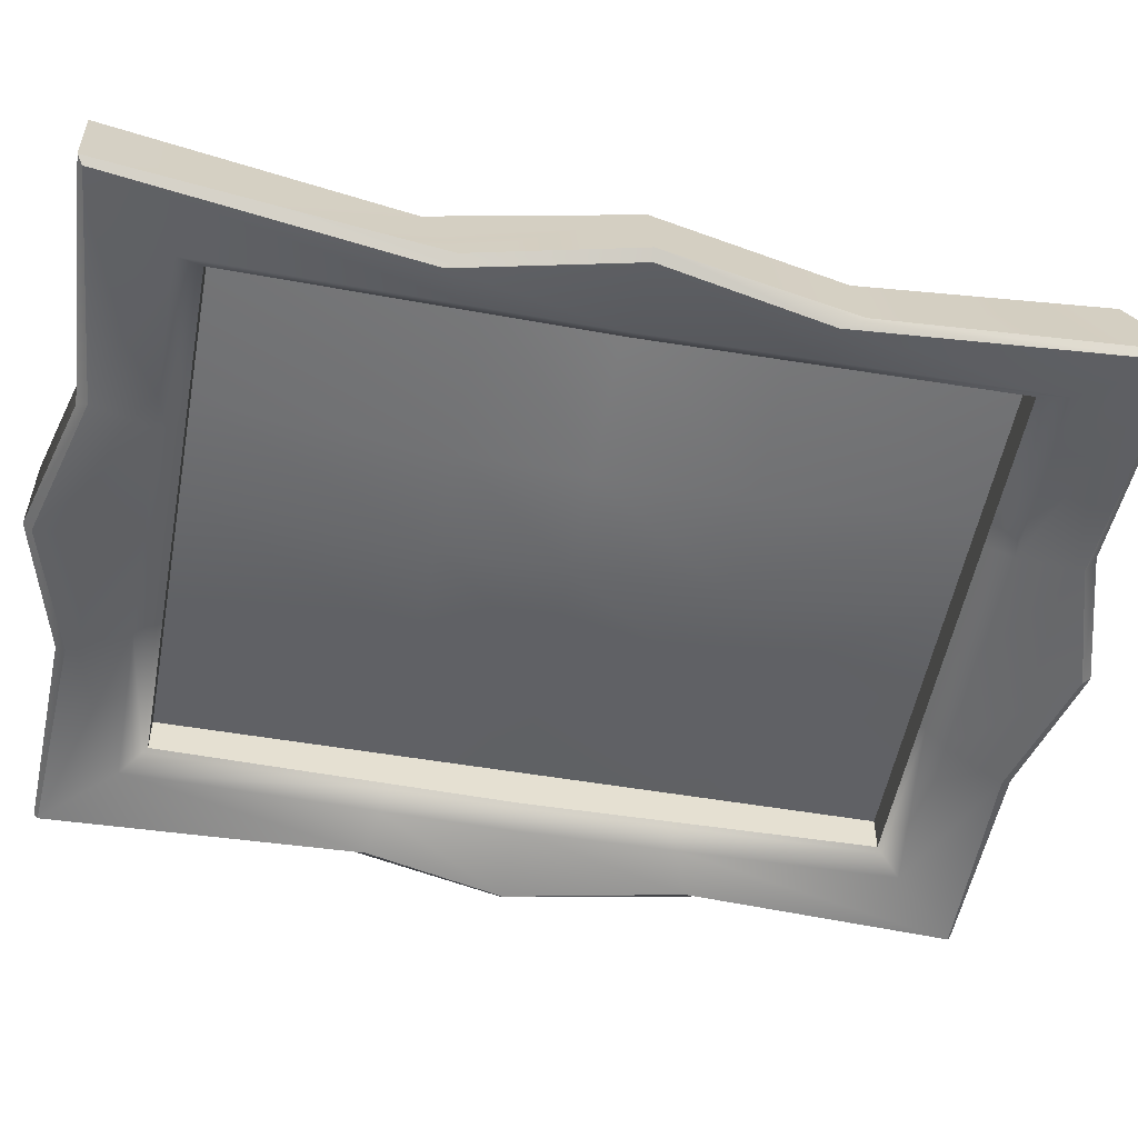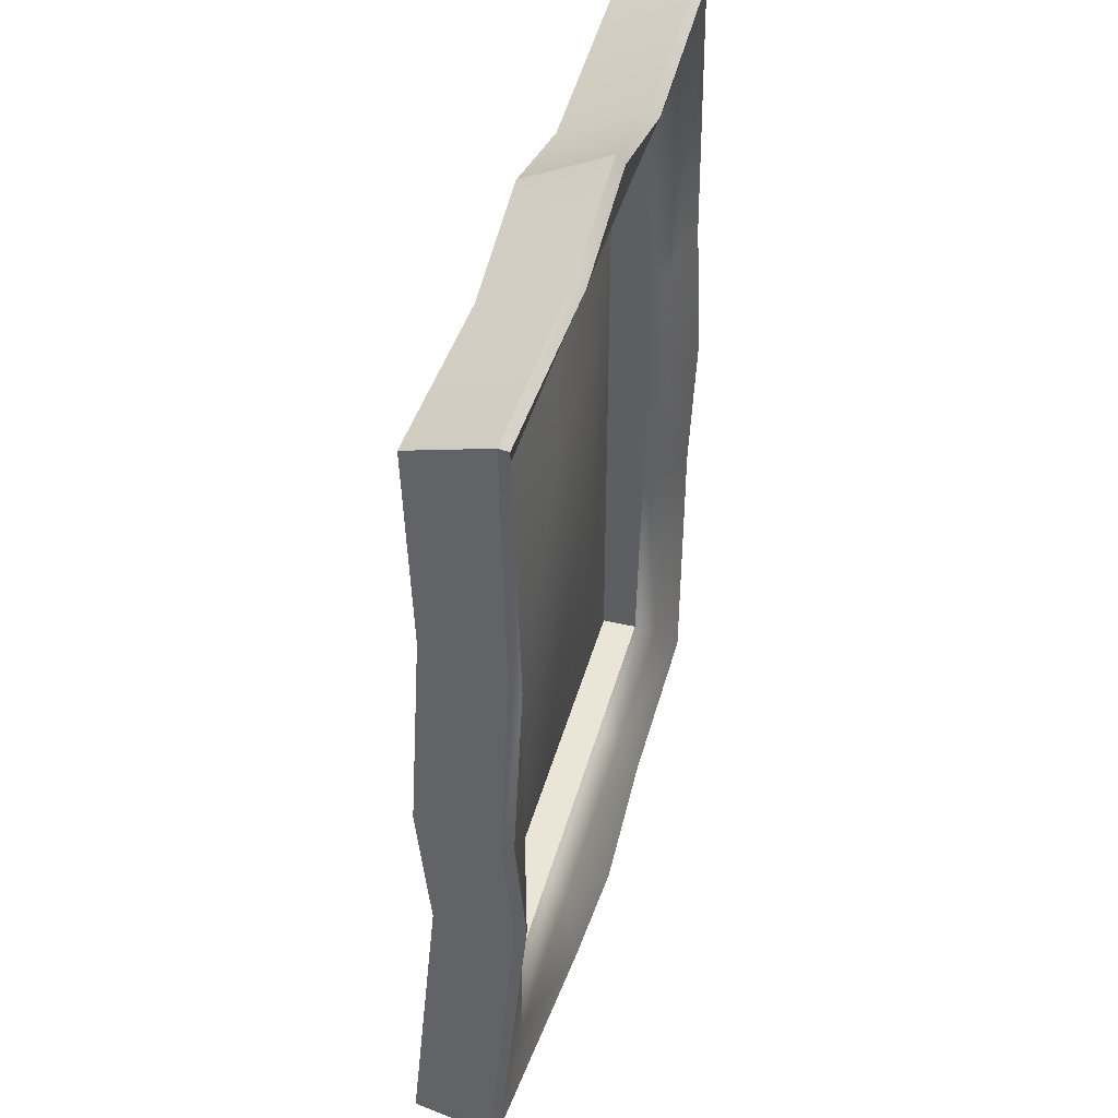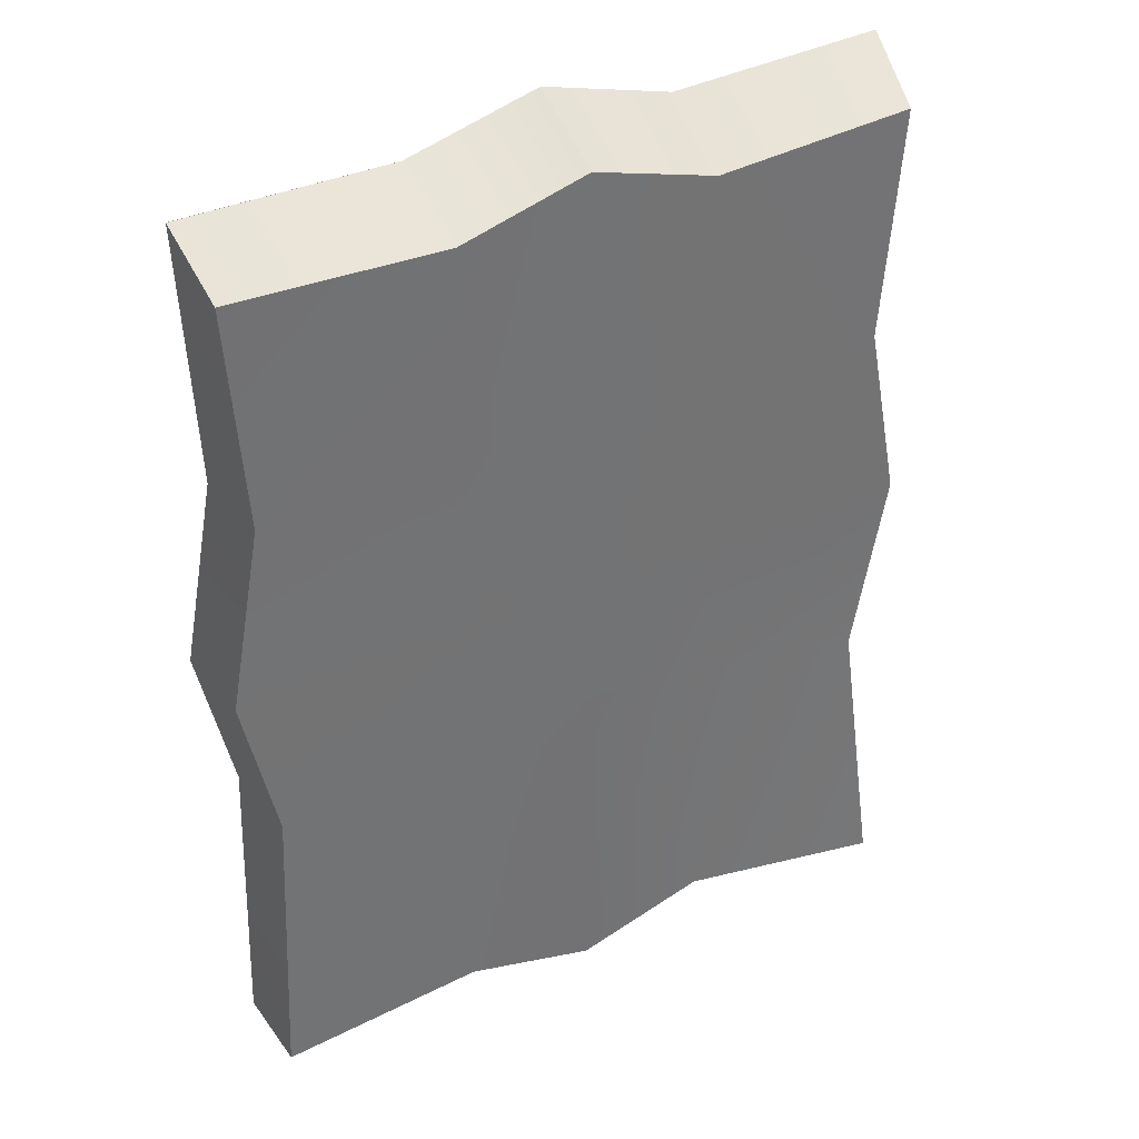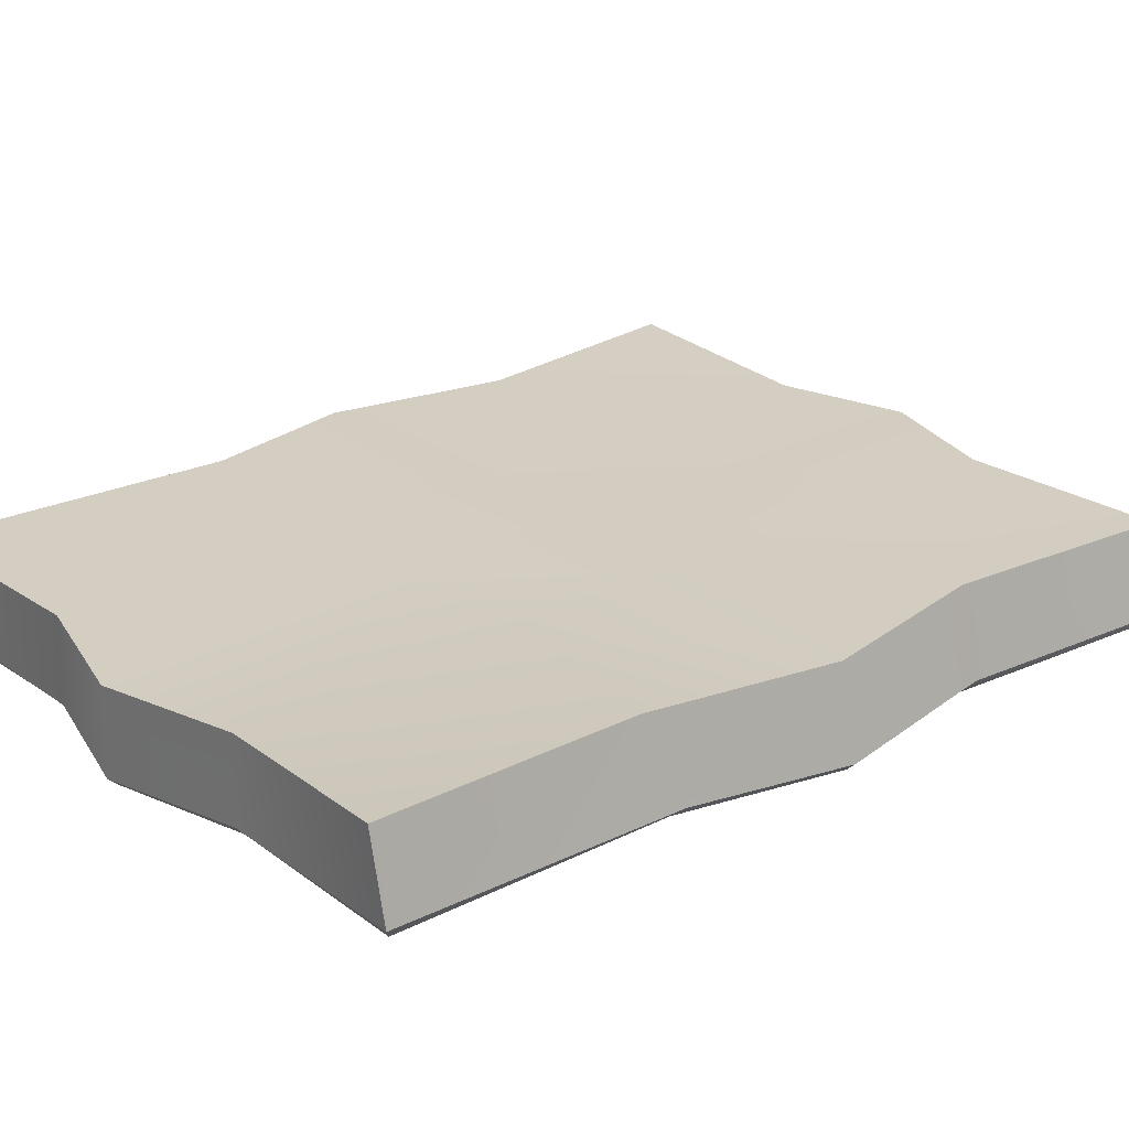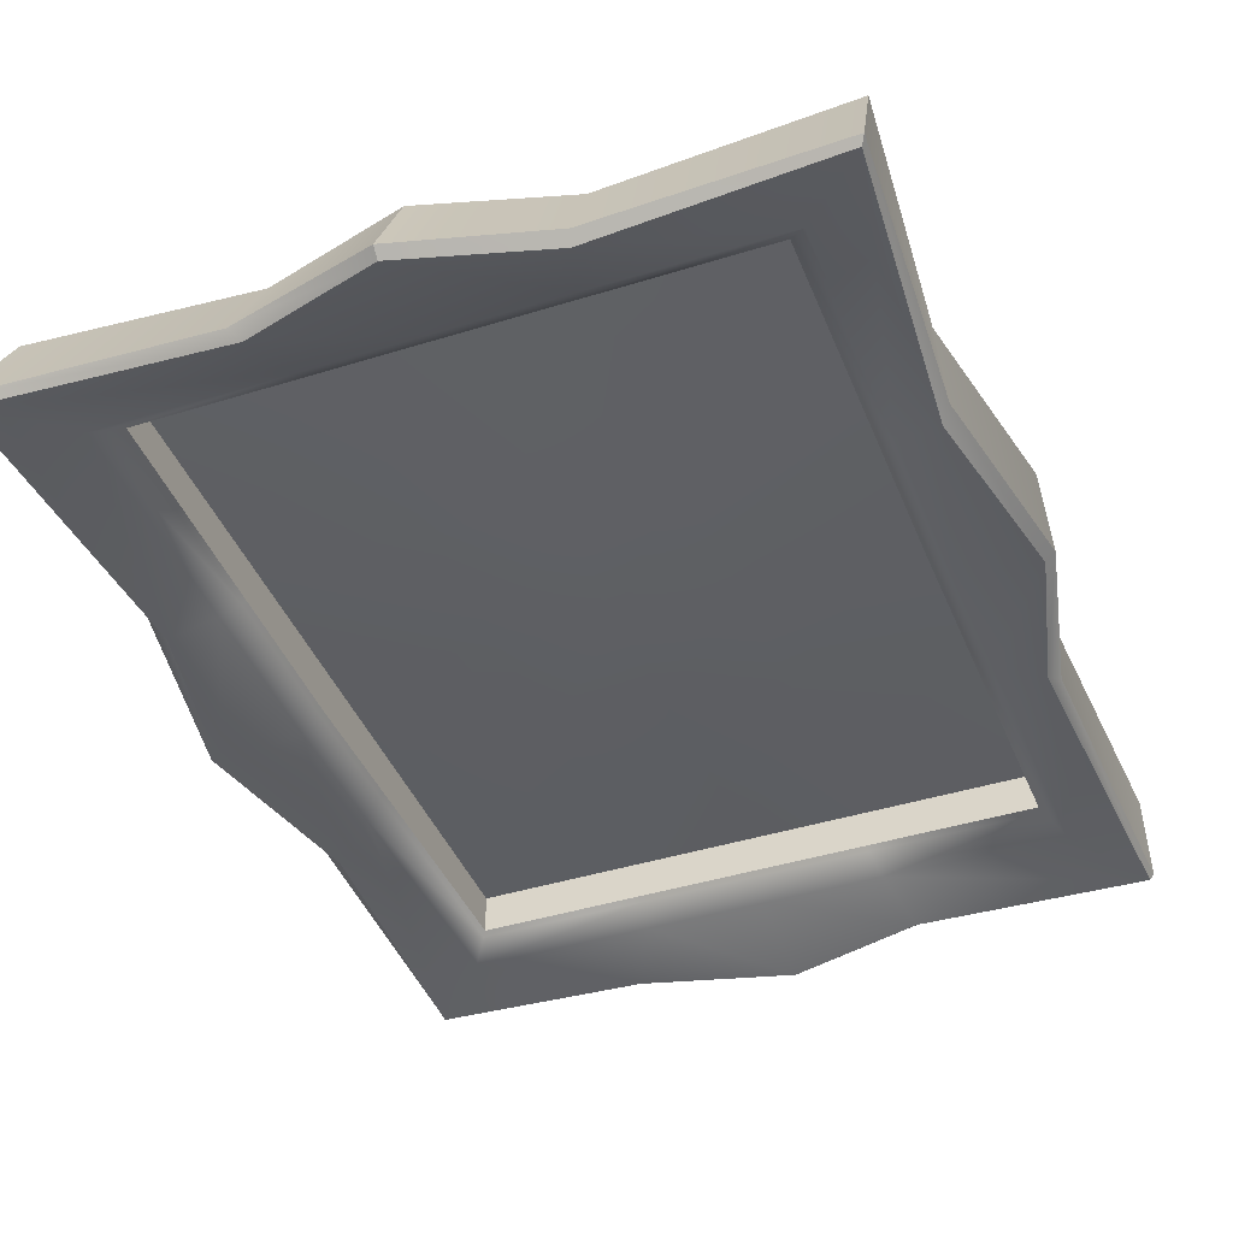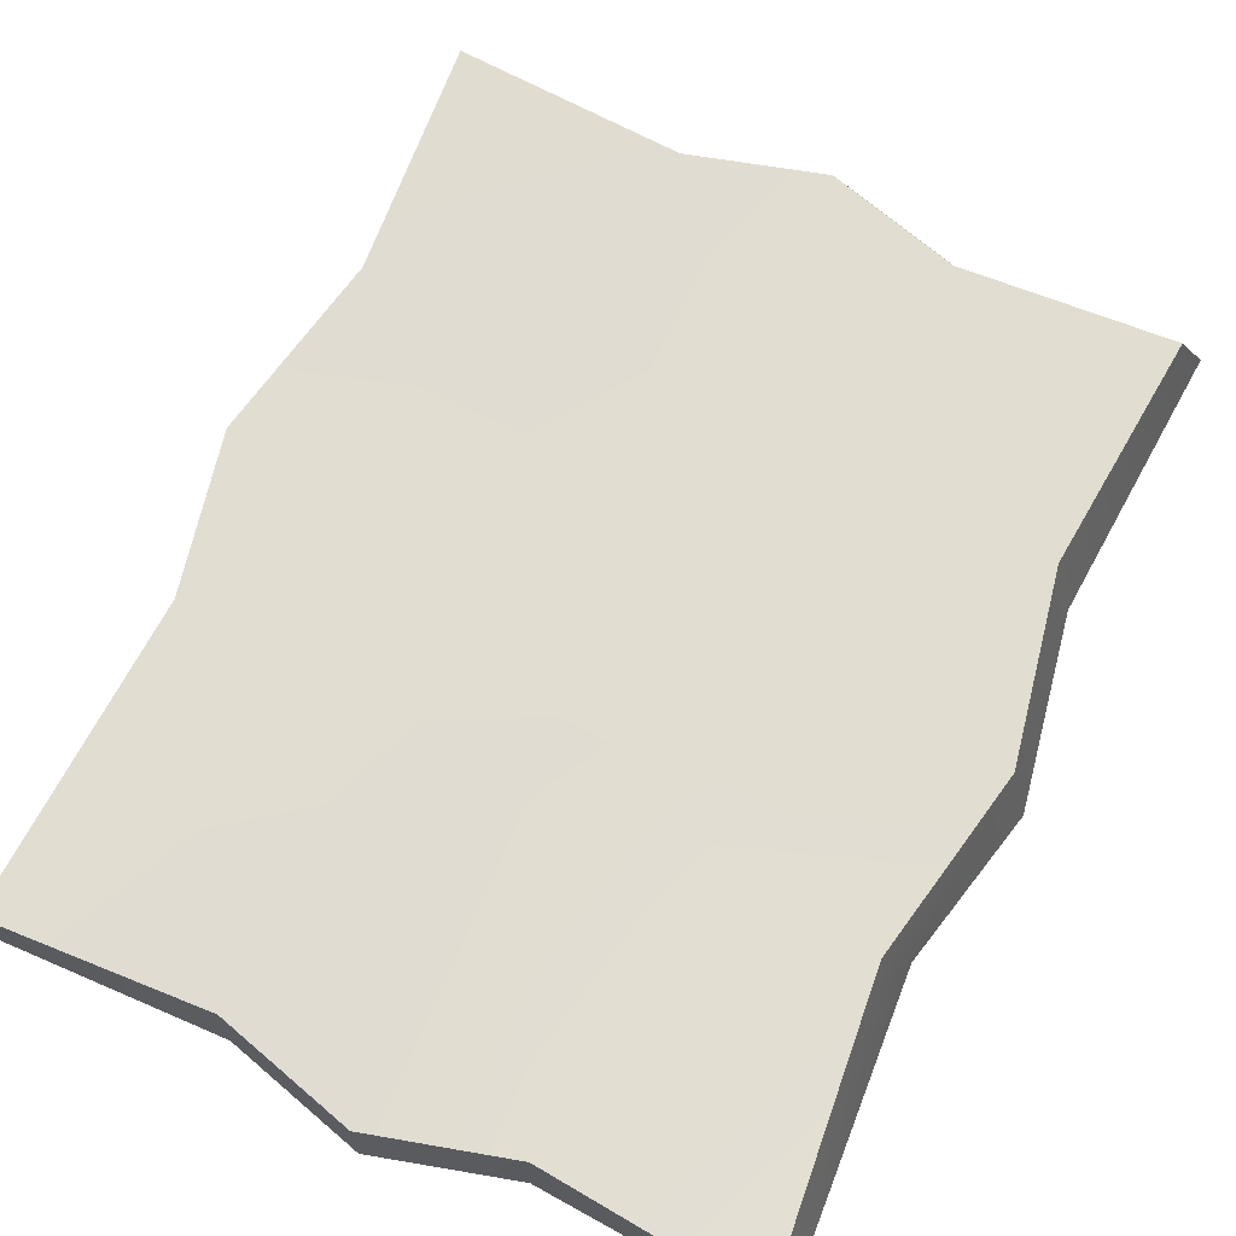
<metadata>
{"format":"obj","ext":"obj","renderer":"f3d","projection":"perspective","resolution":1024,"background":"white","views":[{"elev":-52.5,"azim":79.5,"up":"+Z"},{"elev":44.1,"azim":105.2,"up":"+Y"},{"elev":36.4,"azim":-29.9,"up":"+Y"},{"elev":24.8,"azim":50.2,"up":"+Z"},{"elev":-41.5,"azim":-159.2,"up":"+Z"},{"elev":68.8,"azim":25.2,"up":"+Z"}]}
</metadata>
<code>
g default
v -1.993 1.102 0.399
v 1.993 1.102 0.399
v -1.993 6.39 0.399
v 1.993 6.39 0.399
v -1.993 6.39 0.1286
v 1.993 6.39 0.1286
v -1.993 1.102 0.1222
v 1.993 1.102 0.1222
v -2.126 6.567 -0.02421
v 2.126 6.567 -0.02421
v 2.126 0.926 -0.03054
v -2.126 0.926 -0.03054
v 0.002013 1.102 0.399
v 0.002013 6.39 0.399
v 0.002013 6.39 0.1286
v 0.002147 6.567 -0.02421
v 0.002147 0.926 -0.03054
v 0.002013 1.102 0.1222
v -0.7972 1.102 0.399
v -0.7972 6.39 0.399
v -0.7972 6.39 0.1286
v -0.8503 6.567 -0.02421
v -0.8503 0.926 -0.03054
v -0.7972 1.102 0.1222
v 0.7906 1.102 0.399
v 0.7906 1.102 0.1222
v 0.8434 0.926 -0.03054
v 0.8434 6.567 -0.02421
v 0.7906 6.39 0.1286
v 0.7906 6.39 0.399
v -1.993 3.753 0.399
v -1.993 3.753 0.07583
v -2.126 3.754 -0.07694
v -1.001 3.755 0.537
v 0.002526 3.755 0.537
v 0.9925 3.755 0.537
v 2.126 3.754 -0.07694
v 1.993 3.753 0.07583
v 1.993 3.753 0.399
v 0.7906 3.753 0.2462
v 0.002013 3.753 0.2462
v -0.7972 3.753 0.2462
v -1.993 4.849 0.09774
v -1.993 4.849 0.399
v -0.7972 4.849 0.2462
v 0.002013 4.849 0.2462
v 0.7906 4.849 0.2462
v 1.993 4.849 0.399
v 1.993 4.849 0.09774
v 2.126 4.922 -0.05503
v 0.9925 5.13 0.537
v 0.002526 5.367 0.539
v -1.001 5.13 0.537
v -2.126 4.922 -0.05503
v -1.993 2.836 0.399
v -1.993 2.836 0.09189
v -2.126 2.775 -0.06088
v -1.001 2.603 0.537
v 0.002526 2.43 0.537
v 0.9925 2.603 0.537
v 2.126 2.775 -0.06088
v 1.993 2.836 0.09189
v 1.993 2.836 0.399
v 0.7906 2.836 0.2462
v 0.002013 2.836 0.2462
v -0.7972 2.836 0.2462
v -2.581 7.052 -0.1174
v -0.9754 6.989 -0.1686
v -1.001 7.065 -0.1061
v 2.592 7.094 -0.1669
v 2.443 4.966 -0.1724
v 2.502 5.13 -0.09822
v -2.554 0.4081 -0.1446
v -1.001 0.4273 -0.1046
v -0.9536 0.4995 -0.1699
v -2.502 5.13 -0.1023
v -2.432 5.044 -0.171
v 0.002479 7.266 -0.1727
v 0.9925 7.065 -0.1019
v 0.9221 6.997 -0.1691
v 0.002479 0.22 -0.1694
v 1.053 0.5057 -0.1725
v 0.9925 0.4273 -0.1042
v 2.626 0.3349 0.000579
v -2.687 3.756 -0.1755
v -2.44 2.725 -0.1722
v -2.502 2.603 -0.1005
v 2.694 3.756 -0.1757
v 2.502 2.603 -0.1049
v 2.424 2.535 -0.1726
v -0.9637 6.747 0.5372
v 0.001951 7.019 0.5412
v 0.959 6.746 0.5372
v 2.61 3.758 0.5371
v 2.341 2.372 0.5371
v 2.342 5.121 0.5371
v 2.487 6.853 0.5338
v 2.761 3.755 -0.1113
v -2.754 3.755 -0.1112
v 0.002501 7.334 -0.1117
v -2.608 7.085 -0.05637
v 2.631 7.14 -0.1057
v 0.0025 0.153 -0.108
v 2.662 0.2937 0.06567
v -2.579 0.3737 -0.08268
v -2.451 5.128 0.537
v -2.704 3.756 0.5371
v -2.451 2.607 0.537
v -2.555 0.3502 0.5447
v -2.587 6.814 0.5778
v -0.9993 0.4399 0.5246
v 0.002478 0.1655 0.5246
v 1.001 0.44 0.5234
v 2.552 0.2766 0.6884
v -2.018 6.423 0.09993
v -2.018 4.863 0.06912
v -2.018 3.753 0.04721
v -2.018 2.824 0.06327
v -2.018 1.069 0.0936
v -0.8071 1.069 0.0936
v 0.002038 1.069 0.0936
v 0.8005 1.069 0.0936
v 2.018 1.069 0.0936
v 2.018 2.824 0.06327
v 2.018 3.753 0.04721
v 2.018 4.863 0.06912
v 2.018 6.423 0.09993
v 0.8005 6.423 0.09993
v 0.002038 6.423 0.09993
v -0.8071 6.423 0.09993
v -1.993 6.39 0.291
v -1.993 4.849 0.2735
v -1.993 3.753 0.2611
v -1.993 2.836 0.2702
v -1.993 1.102 0.2874
v -0.7972 1.102 0.2874
v 0.002013 1.102 0.2874
v 0.7906 1.102 0.2874
v 1.993 1.102 0.2874
v 1.993 2.836 0.2702
v 1.993 3.753 0.2611
v 1.993 4.849 0.2735
v 1.993 6.39 0.291
v 0.7906 6.39 0.291
v 0.002013 6.39 0.291
v -0.7972 6.39 0.291
g pCube2
f 144 145 15 29
f 18 137 138 26
f 38 141 142 49
f 132 133 32 43
f 128 129 16 28
f 125 126 50 37
f 121 122 27 17
f 116 117 33 54
f 35 36 51 52
f 46 47 40 41
f 45 46 41 42
f 145 146 21 15
f 129 130 22 16
f 34 35 52 53
f 120 121 17 23
f 24 136 137 18
f 44 45 42 31
f 146 131 5 21
f 130 115 9 22
f 119 120 23 12
f 7 135 136 24
f 26 138 139 8
f 122 123 11 27
f 127 128 28 10
f 143 144 29 6
f 39 40 47 48
f 133 134 56 32
f 117 118 57 33
f 58 59 35 34
f 59 60 36 35
f 124 125 37 61
f 62 140 141 38
f 63 64 40 39
f 41 40 64 65
f 42 41 65 66
f 31 42 66 55
f 131 132 43 5
f 20 45 44 3
f 14 46 45 20
f 30 47 46 14
f 48 47 30 4
f 49 142 143 6
f 126 127 10 50
f 115 116 54 9
f 7 56 134 135
f 118 119 12 57
f 123 124 61 11
f 139 140 62 8
f 2 25 64 63
f 65 64 25 13
f 66 65 13 19
f 55 66 19 1
f 67 101 69 68
f 68 69 100 78
f 70 102 72 71
f 71 72 98 88
f 73 105 87 86
f 74 75 81 103
f 76 77 85 99
f 78 100 79 80
f 83 82 84 104
f 88 98 89 90
f 16 78 80 28
f 50 71 88 37
f 27 82 81 17
f 33 85 77 54
f 22 68 78 16
f 17 81 75 23
f 9 67 68 22
f 23 75 73 12
f 11 84 82 27
f 28 80 70 10
f 57 86 85 33
f 37 88 90 61
f 10 70 71 50
f 54 77 67 9
f 12 73 86 57
f 61 90 84 11
f 91 92 100 69
f 93 97 102 79
f 52 51 93 92
f 53 52 92 91
f 96 94 98 72
f 95 114 104 89
f 97 96 72 102
f 96 51 36 94
f 94 36 60 95
f 96 97 93 51
f 94 95 89 98
f 99 85 86 87
f 92 93 79 100
f 101 67 77 76
f 101 110 91 69
f 102 70 80 79
f 103 81 82 83
f 104 84 90 89
f 105 73 75 74
f 106 110 101 76
f 107 106 76 99
f 108 107 99 87
f 105 109 108 87
f 108 58 34 107
f 106 53 91 110
f 107 34 53 106
f 113 60 59 112
f 83 113 112 103
f 103 112 111 74
f 74 111 109 105
f 104 114 113 83
f 95 60 113 114
f 112 59 58 111
f 111 58 108 109
f 43 116 115 5
f 32 117 116 43
f 56 118 117 32
f 7 119 118 56
f 24 120 119 7
f 18 121 120 24
f 26 122 121 18
f 8 123 122 26
f 62 124 123 8
f 38 125 124 62
f 49 126 125 38
f 6 127 126 49
f 29 128 127 6
f 15 129 128 29
f 21 130 129 15
f 5 115 130 21
f 44 132 131 3
f 31 133 132 44
f 55 134 133 31
f 135 134 55 1
f 136 135 1 19
f 137 136 19 13
f 138 137 13 25
f 139 138 25 2
f 2 63 140 139
f 141 140 63 39
f 142 141 39 48
f 143 142 48 4
f 30 144 143 4
f 14 145 144 30
f 20 146 145 14
f 3 131 146 20

</code>
